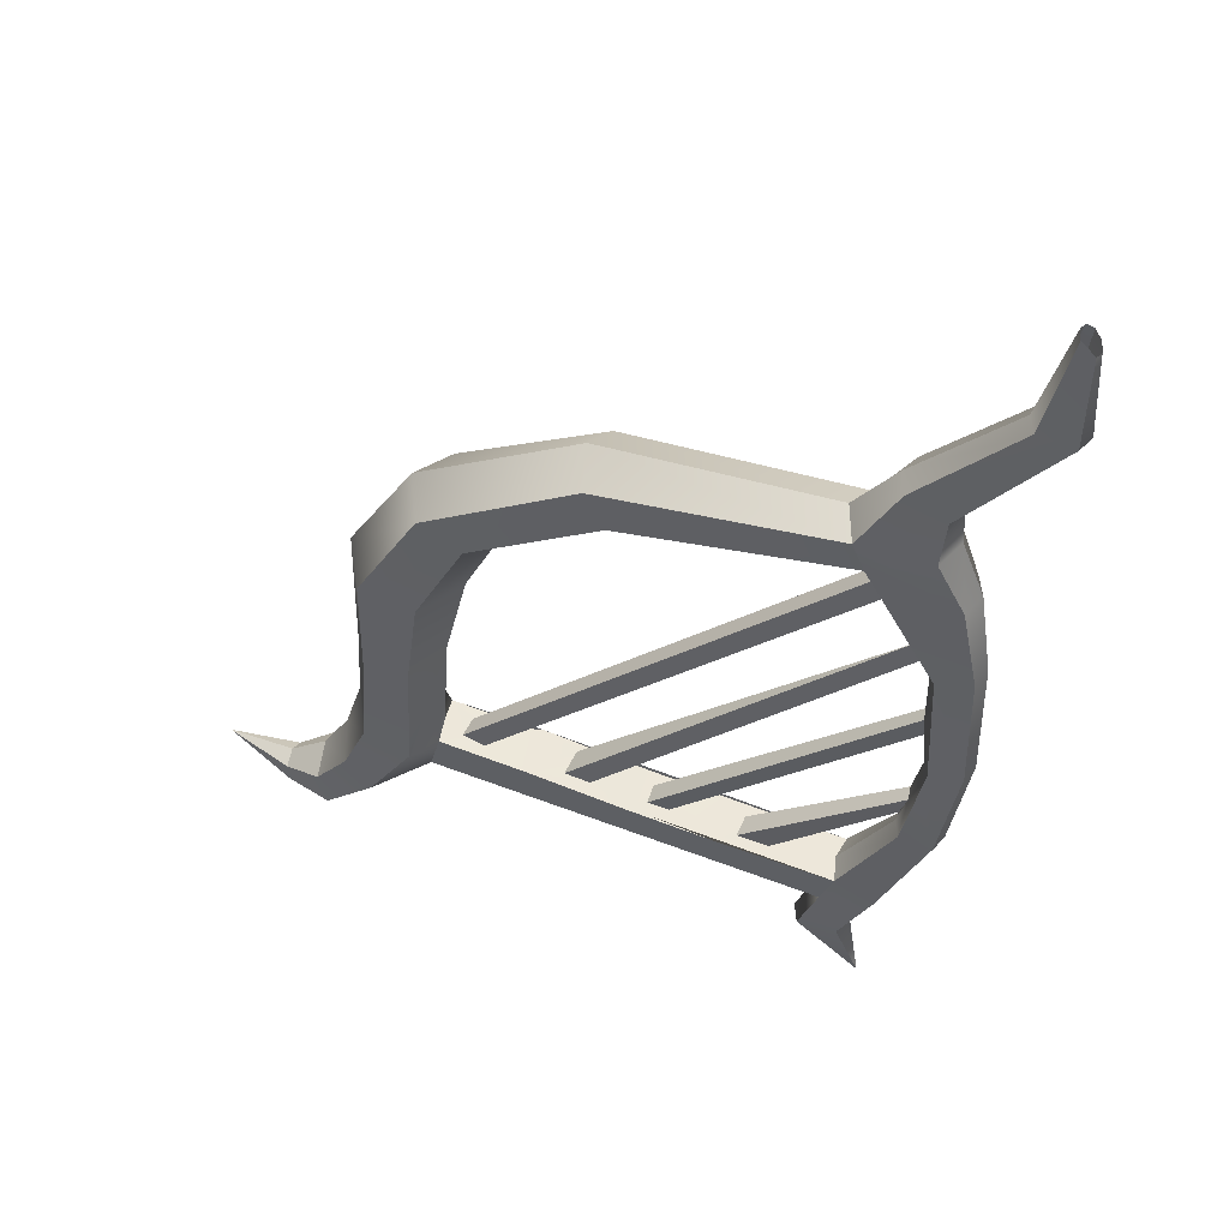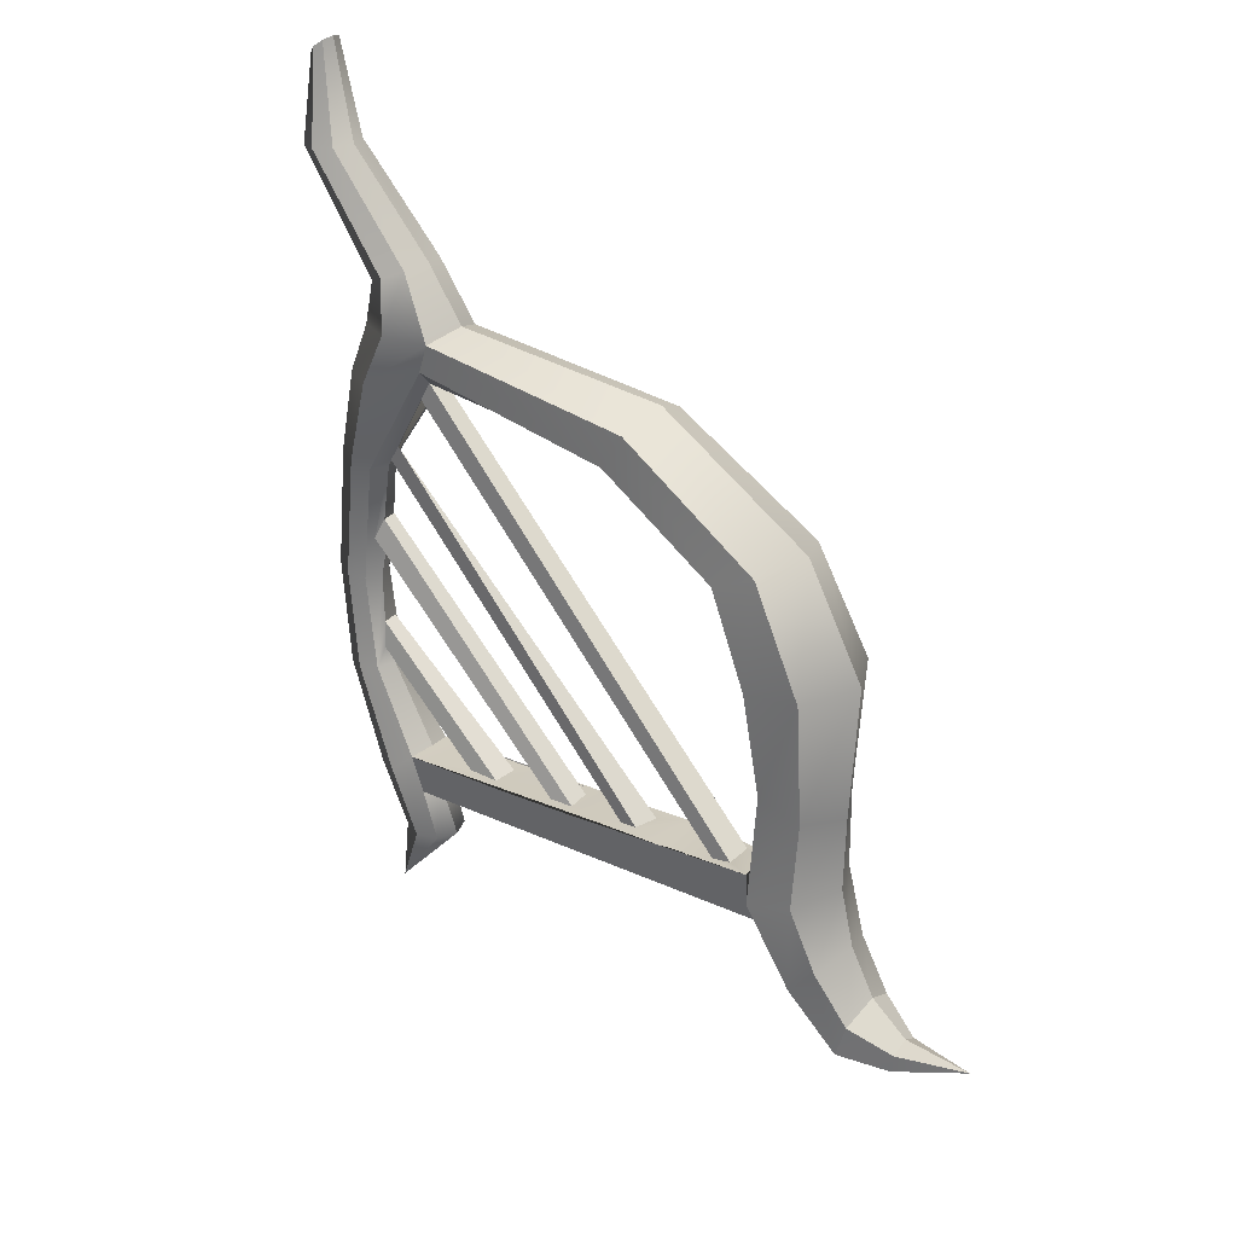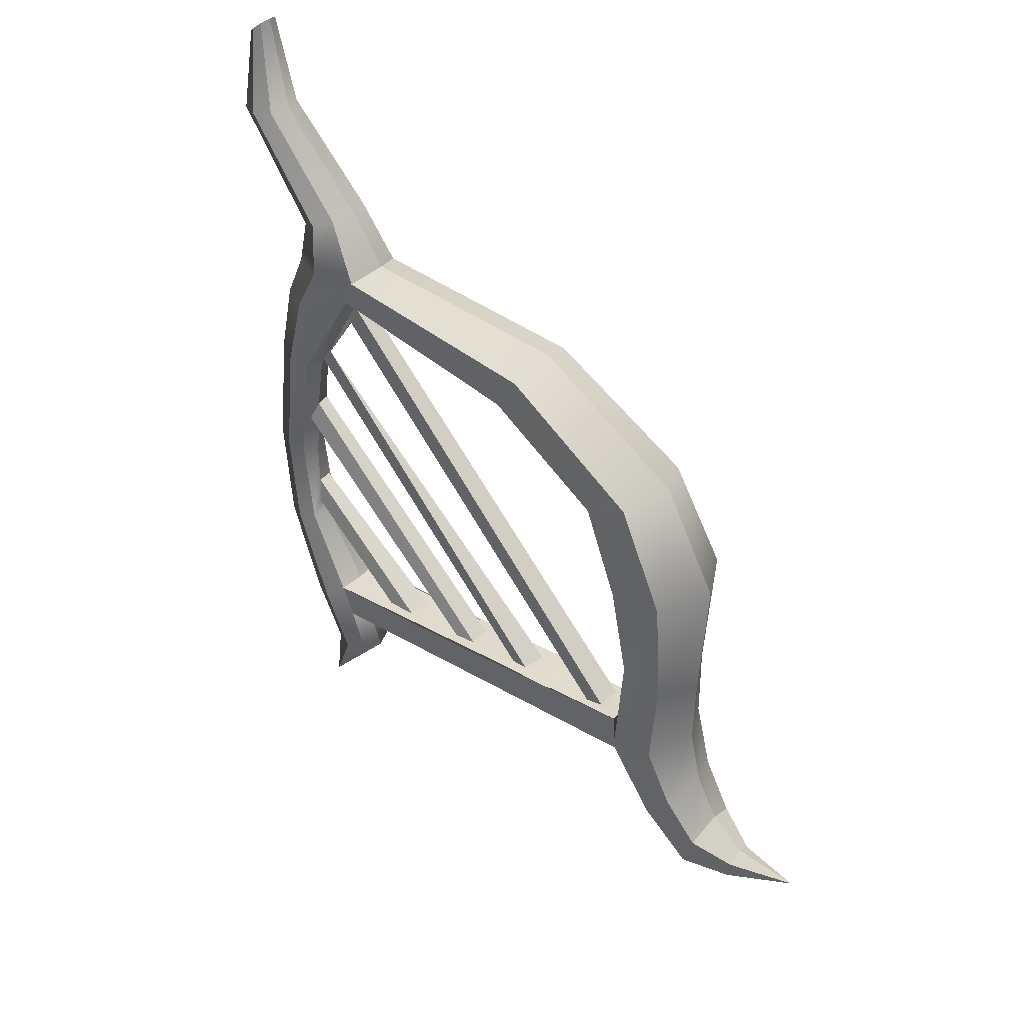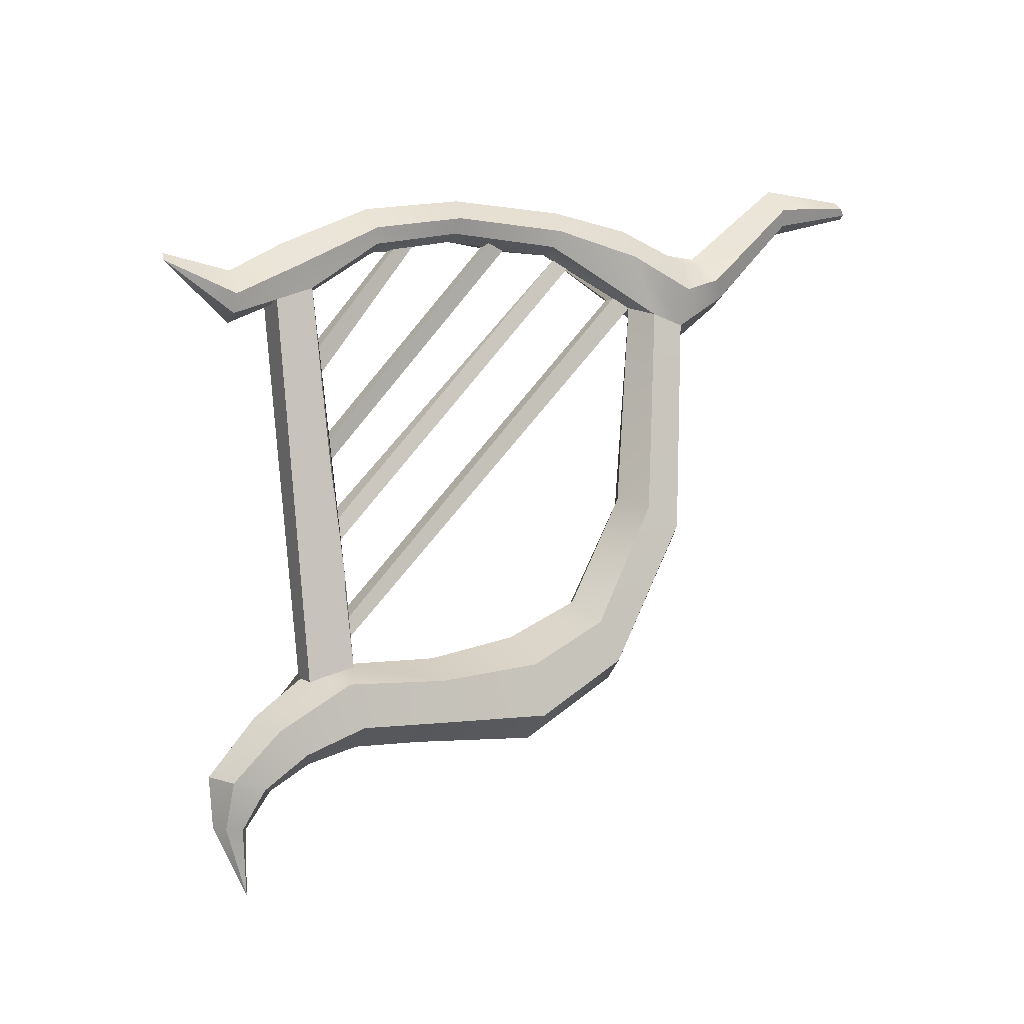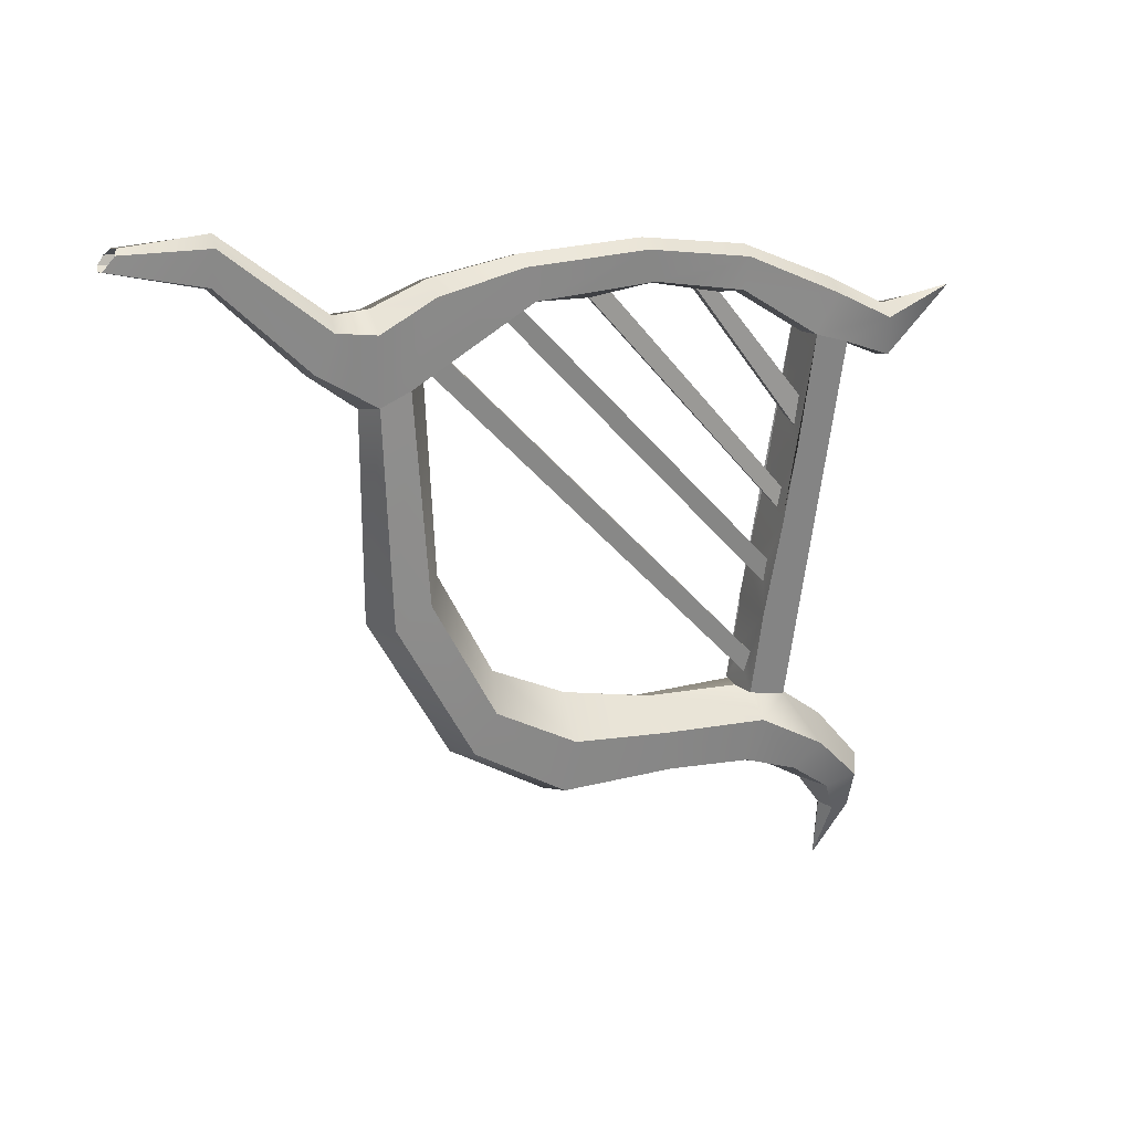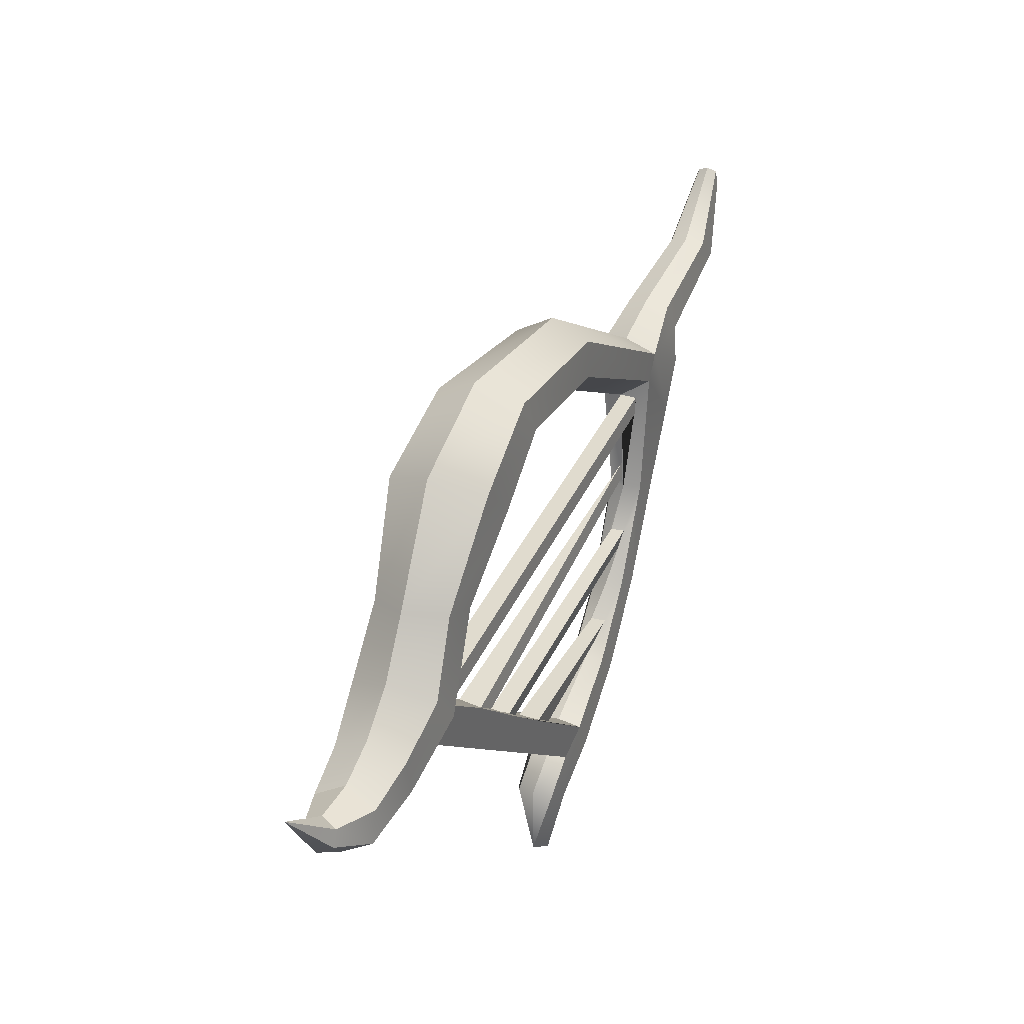
<metadata>
{"format":"obj","ext":"obj","renderer":"f3d","projection":"perspective","resolution":1024,"background":"white","views":[{"elev":35.2,"azim":123.5,"up":"+Z"},{"elev":39.8,"azim":-36.8,"up":"+Z"},{"elev":50.2,"azim":-36.1,"up":"+Z"},{"elev":-18.0,"azim":-105.9,"up":"+Y"},{"elev":42.8,"azim":79.1,"up":"+Y"},{"elev":2.2,"azim":38.0,"up":"+Z"}]}
</metadata>
<code>
o a1_pCube7.001
v 2.731 8.61 0.3823
v 2.683 8.678 0.2086
v 2.955 5.432 -2.164
v 2.983 5.247 -2.098
v 3.252 5.282 -2.169
v 3.188 5.535 -2.213
v 2.55 8.652 -0.4186
v 2.44 8.67 -0.6072
v 2.712 6.213 -2.325
v 2.799 5.999 -2.305
v 3.016 6.073 -2.33
v 2.941 6.268 -2.382
v 2.608 8.7 -0.6487
v 2.691 8.706 -0.4379
v 2.377 8.484 -1.489
v 2.304 8.394 -1.713
v 2.438 7.161 -2.509
v 2.529 6.867 -2.477
v 2.774 6.919 -2.512
v 2.686 7.221 -2.567
v 2.46 8.427 -1.757
v 2.531 8.544 -1.513
v 2.925 8.31 1.182
v 2.871 8.4 0.9892
v 3.225 4.421 -1.981
v 3.289 4.245 -1.932
v 3.534 4.302 -1.947
v 3.476 4.517 -2.02
v 3.032 8.447 0.9648
v 3.102 8.354 1.142
v 3.889 2.335 -2.959
v 3.743 2.296 -2.843
v 3.898 1.634 -2.786
v 3.567 2.249 -2.903
v 3.966 2.798 -2.836
v 3.686 2.693 -2.614
v 3.333 2.63 -2.725
v 2.141 7.759 -2.611
v 2.16 7.614 -2.981
v 3.272 3.785 -2.306
v 3.25 3.971 -1.845
v 2.968 4.857 -2.016
v 2.676 5.837 -2.227
v 2.442 6.648 -2.392
v 3.699 4.139 -1.986
v 3.615 3.964 -2.371
v 2.56 7.719 -3.055
v 2.628 7.903 -2.716
v 2.971 6.775 -2.504
v 3.198 5.989 -2.347
v 3.478 5.011 -2.129
v 2.376 7.616 -3.01
v 3.426 3.857 -2.374
v 3.025 10.05 3.779
v 3.138 10.05 3.789
v 3.093 9.981 2.937
v 2.883 10 2.952
v 3.207 9.016 1.985
v 2.947 9.027 1.981
v 2.886 9.008 1.629
v 3.252 8.97 1.59
v 3.007 9.135 1.028
v 2.743 9.167 1.074
v 2.765 9.181 0.1697
v 2.574 9.206 0.2169
v 2.554 9.075 -1.037
v 2.375 9.098 -0.9979
v 2.45 8.789 -2.044
v 2.257 8.808 -2.029
v 2.458 8.25 -2.952
v 2.223 8.27 -2.939
v 2.437 7.859 -3.514
v 2.218 7.885 -3.484
v 2.122 7.95 -4.194
v 3.192 9.93 3.92
v 3.193 9.643 3.021
v 3.335 8.664 2.197
v 3.426 8.277 1.645
v 3.303 8.34 1.336
v 2.837 8.837 0.09008
v 2.77 8.81 -0.2809
v 2.626 8.753 -1.085
v 2.604 8.681 -1.318
v 2.542 8.476 -1.973
v 2.536 7.481 -3.495
v 2.006 7.822 -4.192
v 3.102 9.878 3.964
v 3.025 9.523 3.071
v 3.128 8.529 2.282
v 2.676 8.718 0.1043
v 2.477 8.643 -1.066
v 2.387 8.365 -1.928
v 2.404 7.79 -2.626
v 2.358 7.35 -3.457
v 2.989 9.876 3.955
v 2.816 9.543 3.086
v 2.869 8.54 2.279
v 2.752 8.193 1.432
v 2.485 8.743 0.1515
v 2.298 8.666 -1.027
v 2.194 8.383 -1.912
v 2.139 7.375 -3.426
v 2.92 9.924 3.897
v 2.687 9.691 3.058
v 2.709 8.69 2.189
v 2.784 8.106 1.757
v 2.541 8.453 1.776
v 2.484 8.748 1.12
v 2.377 8.896 0.204
v 2.195 8.809 -0.9915
v 2.076 8.521 -1.935
v 2.004 7.929 -2.805
v 2.007 7.543 -3.421
v 2.715 9.88 3.003
v 2.935 9.994 3.824
v 2.741 8.892 2.066
v 2.527 9.007 1.112
v 2.592 8.794 1.706
v 2.413 9.088 0.2311
v 2.226 8.988 -0.9793
v 2.102 8.697 -1.983
v 2.035 8.137 -2.878
v 2.04 7.754 -3.445
v 3.156 8.085 1.827
v 3.858 2.328 -3.135
v 3.536 2.242 -3.079
v 3.681 2.281 -3.195
v 3.999 3.202 -2.439
v 3.682 2.998 -2.219
v 4.098 3.553 -1.879
v 3.722 3.223 -1.705
v 4.165 3.661 -1.045
v 3.824 3.335 -1.001
v 4.458 3.894 0.1302
v 4.024 3.496 0.2925
v 4.394 4.55 1.029
v 4.013 4.237 1.234
v 4.069 6.077 1.702
v 3.73 5.895 1.956
v 3.894 2.841 -3.17
v 3.889 3.412 -2.751
v 3.957 3.975 -2.07
v 4.063 4.104 -0.9956
v 4.299 4.418 -0.0151
v 4.25 4.936 0.7767
v 3.961 6.231 1.331
v 3.54 2.777 -3.281
v 3.461 3.417 -2.842
v 3.48 4.058 -1.872
v 3.62 4.222 -0.9023
v 3.707 4.543 0.001867
v 3.725 5.008 0.7297
v 3.515 6.203 1.214
v 3.26 2.672 -3.059
v 3.144 3.213 -2.621
v 3.061 3.736 -1.913
v 3.278 3.895 -0.8586
v 3.273 4.144 0.1641
v 3.344 4.694 0.9348
v 3.176 6.022 1.468
v 3.255 3.004 -2.309
v 3.203 3.314 -1.722
v 3.381 3.452 -0.9081
v 3.432 3.621 0.3094
v 3.488 4.309 1.187
v 3.284 5.868 1.839
f 1 2 3 4
f 5 6 2 1
f 2 6 3
f 1 4 5
f 7 8 9 10
f 11 12 13 14
f 8 13 12 9
f 14 7 10 11
f 15 16 17 18
f 19 20 21 22
f 16 21 20 17
f 22 15 18 19
f 23 24 25 26
f 27 28 29 30
f 24 29 28 25
f 30 23 26 27
f 31 32 33
f 32 34 33
f 32 31 35 36
f 34 32 36 37
f 38 39 40 41 42 43 44
f 45 46 47 48 49 50 51
f 39 52 47 46 53 40
f 54 55 56 57
f 57 56 58 59
f 60 61 62 63
f 63 62 64 65
f 65 64 66 67
f 68 69 67 66
f 69 68 70 71
f 71 70 72 73
f 73 72 74
f 56 55 75 76
f 77 58 56 76
f 62 61 78 79
f 64 62 79 80
f 66 64 80 81 82
f 68 66 82 83 84
f 70 68 84 48
f 72 70 48 47 85
f 74 72 85 86
f 75 87 88 76
f 76 88 89 77
f 90 80 79 23 30 29 24 1 2
f 14 13 91 82 81 80 90 7
f 22 21 92 84 83 82 91 15
f 84 92 93 48
f 85 94 86
f 87 95 96 88
f 88 96 97 89
f 2 1 24 23 98 99 90
f 90 99 100 91 13 8 7
f 101 92 21 16 15 91 100
f 92 101 38 93
f 52 39 102 94
f 94 102 86
f 95 103 104 96
f 96 104 105 97
f 106 107 108 98
f 98 108 109 99
f 99 109 110 100
f 111 101 100 110
f 101 111 112 38
f 38 112 113 102 39
f 102 113 86
f 114 104 103 115 54 57
f 116 105 104 114 57 59
f 117 108 107 118 60 63
f 119 109 108 117 63 65
f 120 110 109 119 65 67
f 121 111 110 120 67 69
f 122 112 111 121 69 71
f 123 113 112 122 71 73
f 86 113 123 73 74
f 118 107 105 116 59 60
f 97 105 107 106
f 89 97 106 124
f 77 89 124 78
f 78 61 58 77
f 59 58 61 60
f 125 31 33
f 34 126 33
f 126 127 33
f 127 125 33
f 36 35 128 129
f 129 128 130 131
f 131 130 132 133
f 133 132 134 135
f 135 134 136 137
f 137 136 138 139
f 139 138 78 124
f 31 125 140 35
f 35 140 141 128
f 128 141 142 130
f 130 142 143 132
f 132 143 144 134
f 134 144 145 136
f 136 145 146 138
f 138 146 79 78
f 125 127 147 140
f 140 147 148 141
f 142 45 149 150 143
f 143 150 151 144
f 144 151 152 145
f 145 152 153 146
f 146 153 23 79
f 127 126 154 147
f 147 154 155 148
f 149 41 156 157 150
f 150 157 158 151
f 151 158 159 152
f 152 159 160 153
f 153 160 98 23
f 126 34 37 154
f 154 37 161 155
f 155 161 162 156
f 156 162 163 157
f 157 163 164 158
f 158 164 165 159
f 159 165 166 160
f 160 166 106 98
f 37 36 129 161
f 161 129 131 162
f 162 131 133 163
f 163 133 135 164
f 164 135 137 165
f 165 137 139 166
f 166 139 124 106
f 142 46 45
f 141 148 53 46 142
f 148 155 156 40 53
f 41 40 156
f 47 52 94 85
f 28 27 45 51
f 41 149 45 27 26
f 51 50 6 5
f 41 26 25 42
f 51 5 4 42
f 25 28 51 42
f 50 49 12 11
f 43 42 4 3
f 50 43 3 6
f 50 11 10 43
f 49 48 20 19
f 44 43 10 9
f 49 44 9 12
f 49 19 18 44
f 48 93 38 17 20
f 38 44 18 17

</code>
